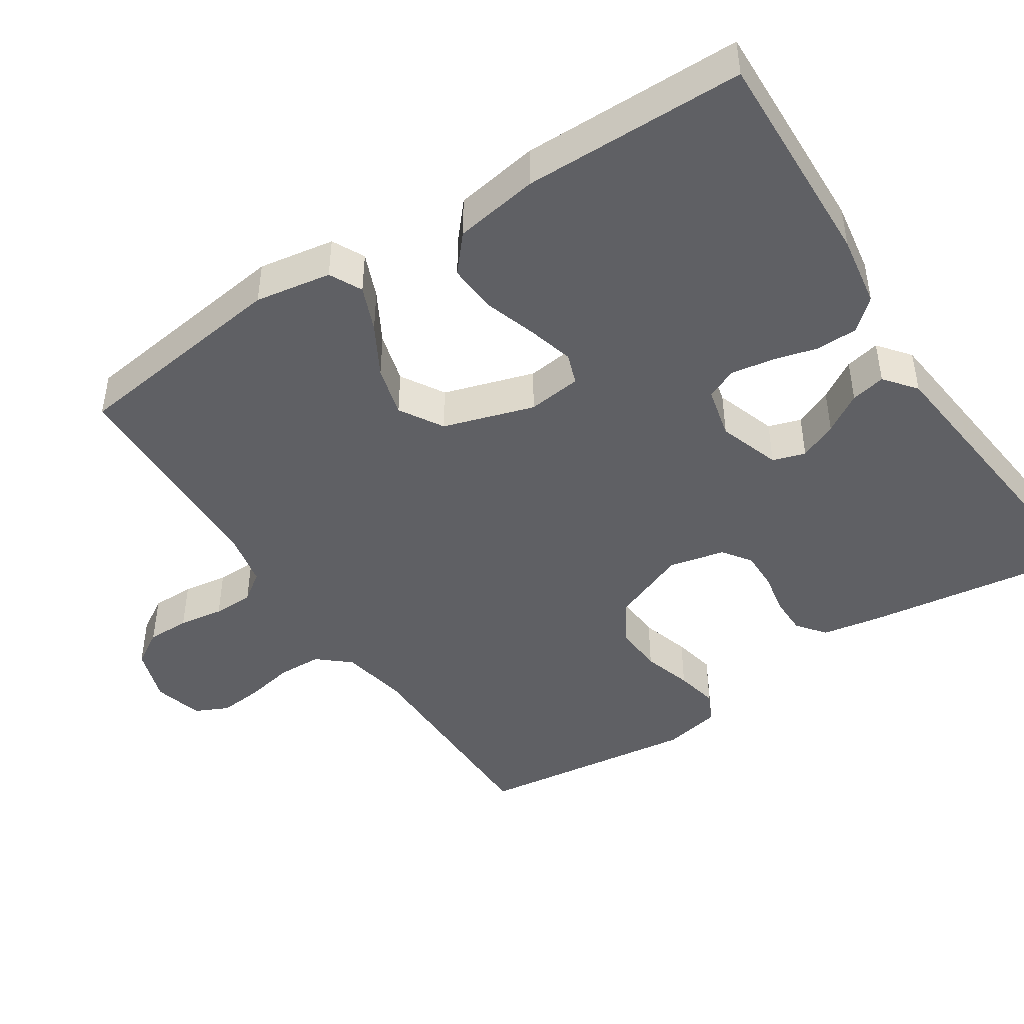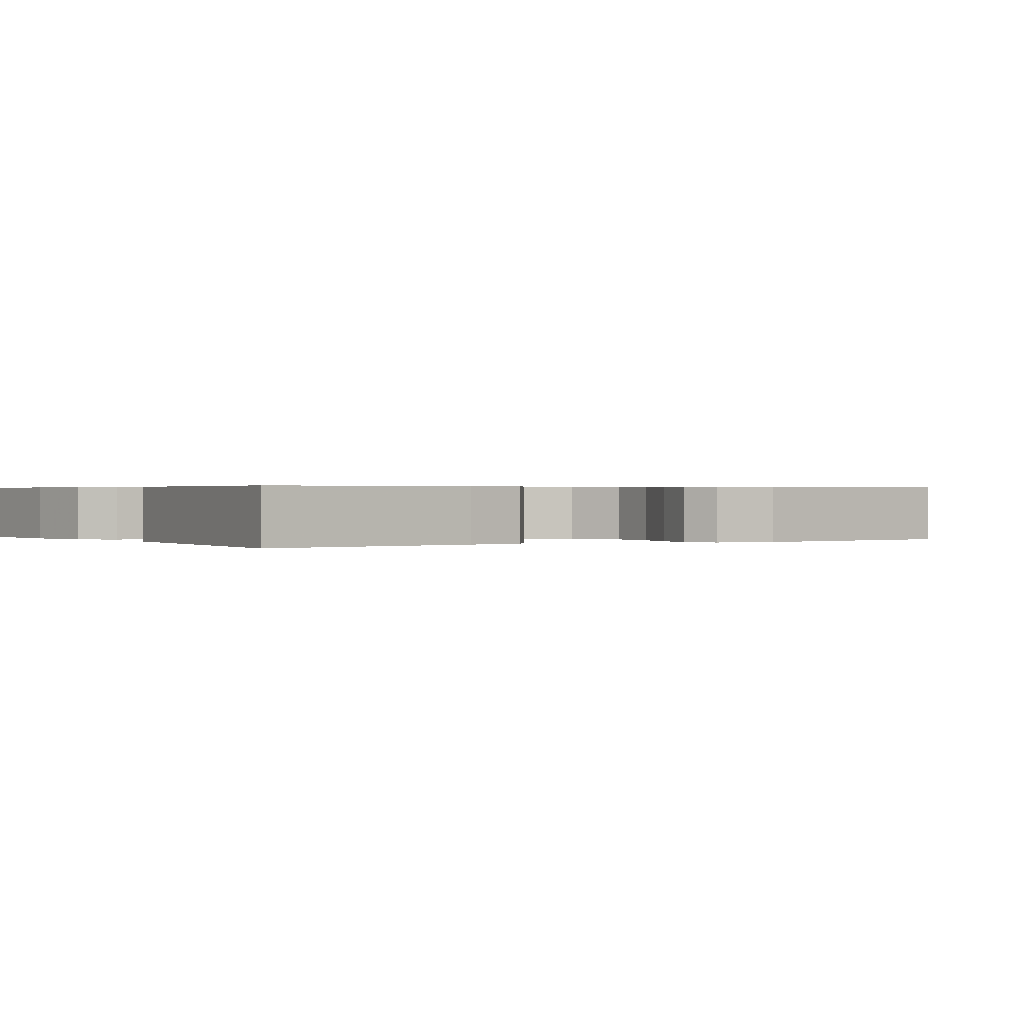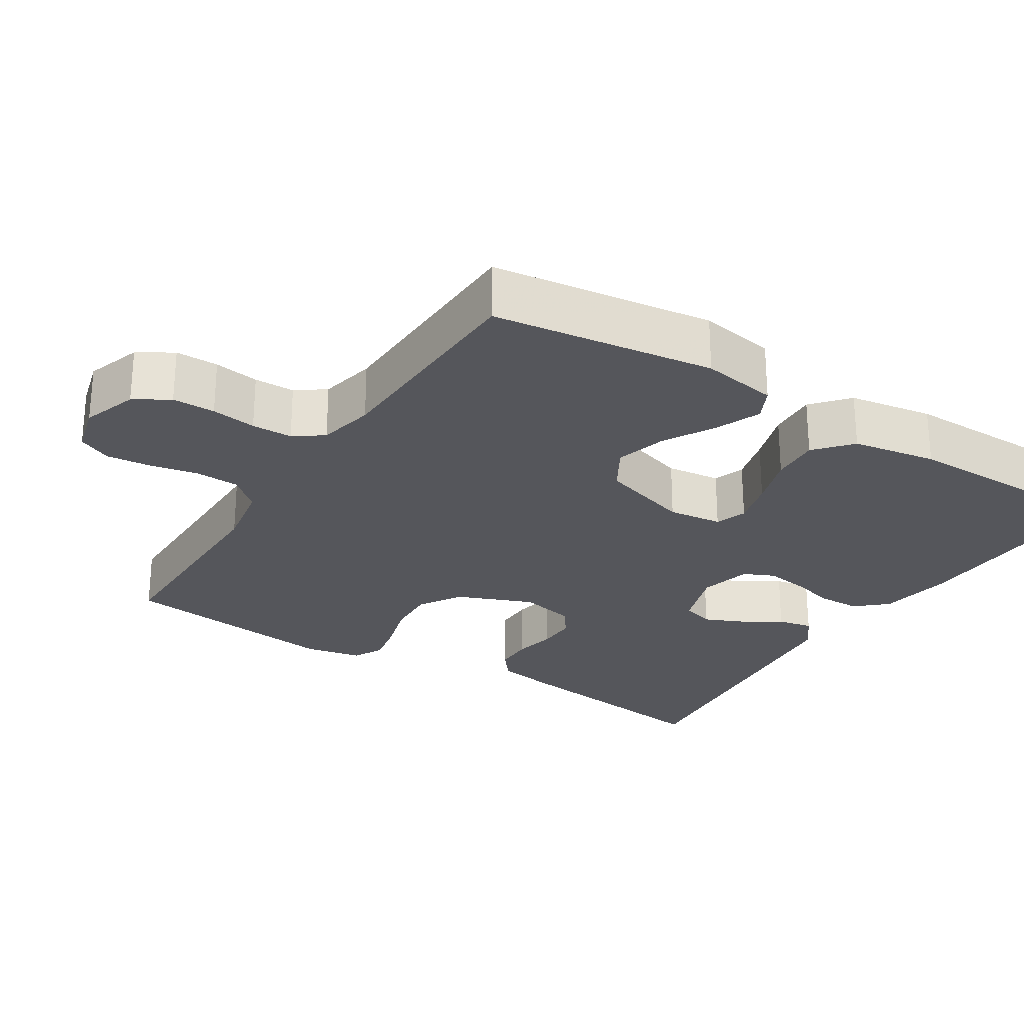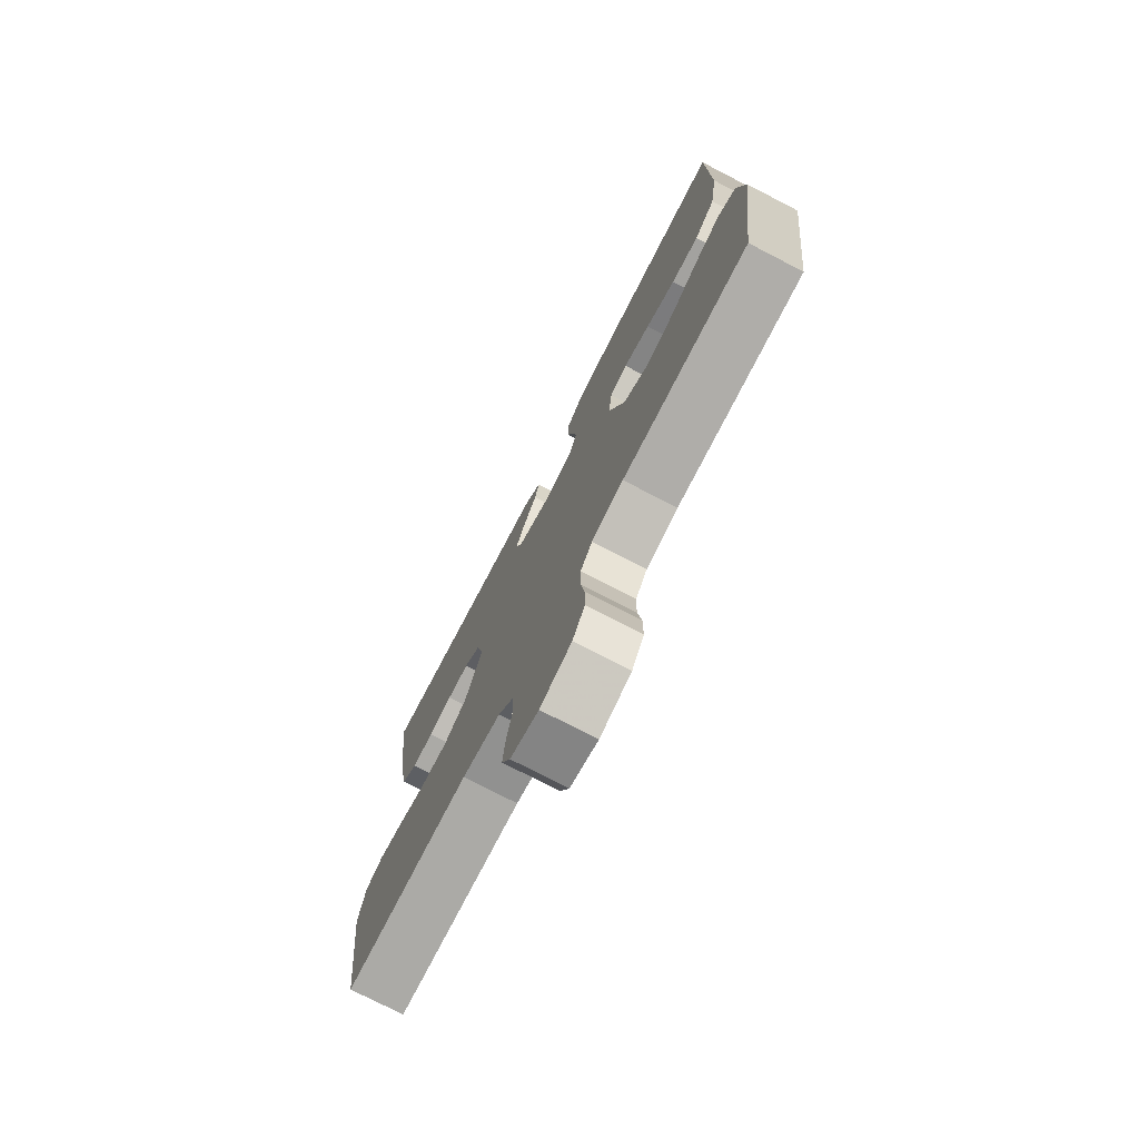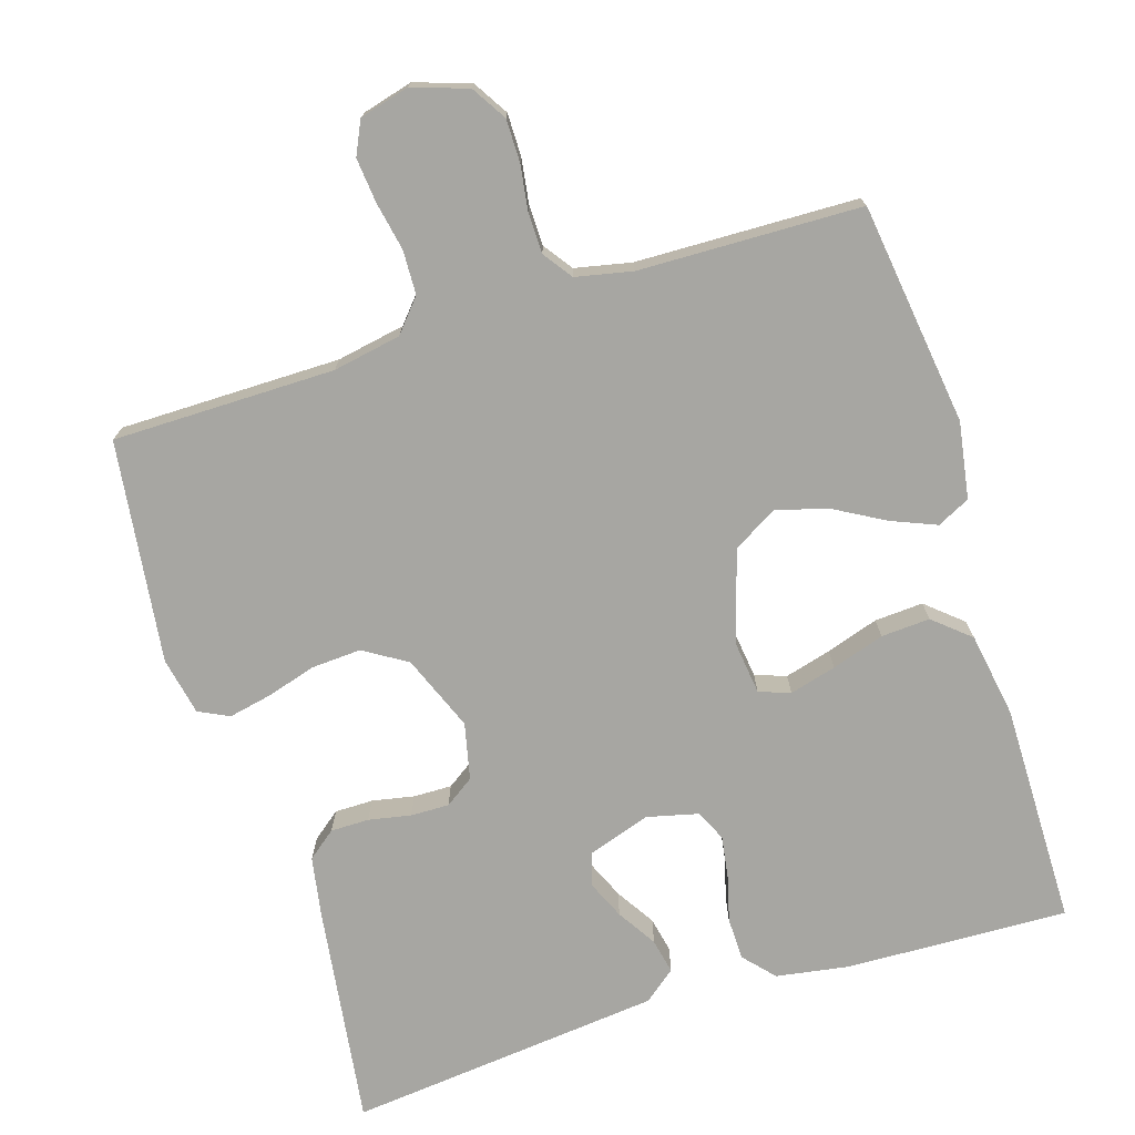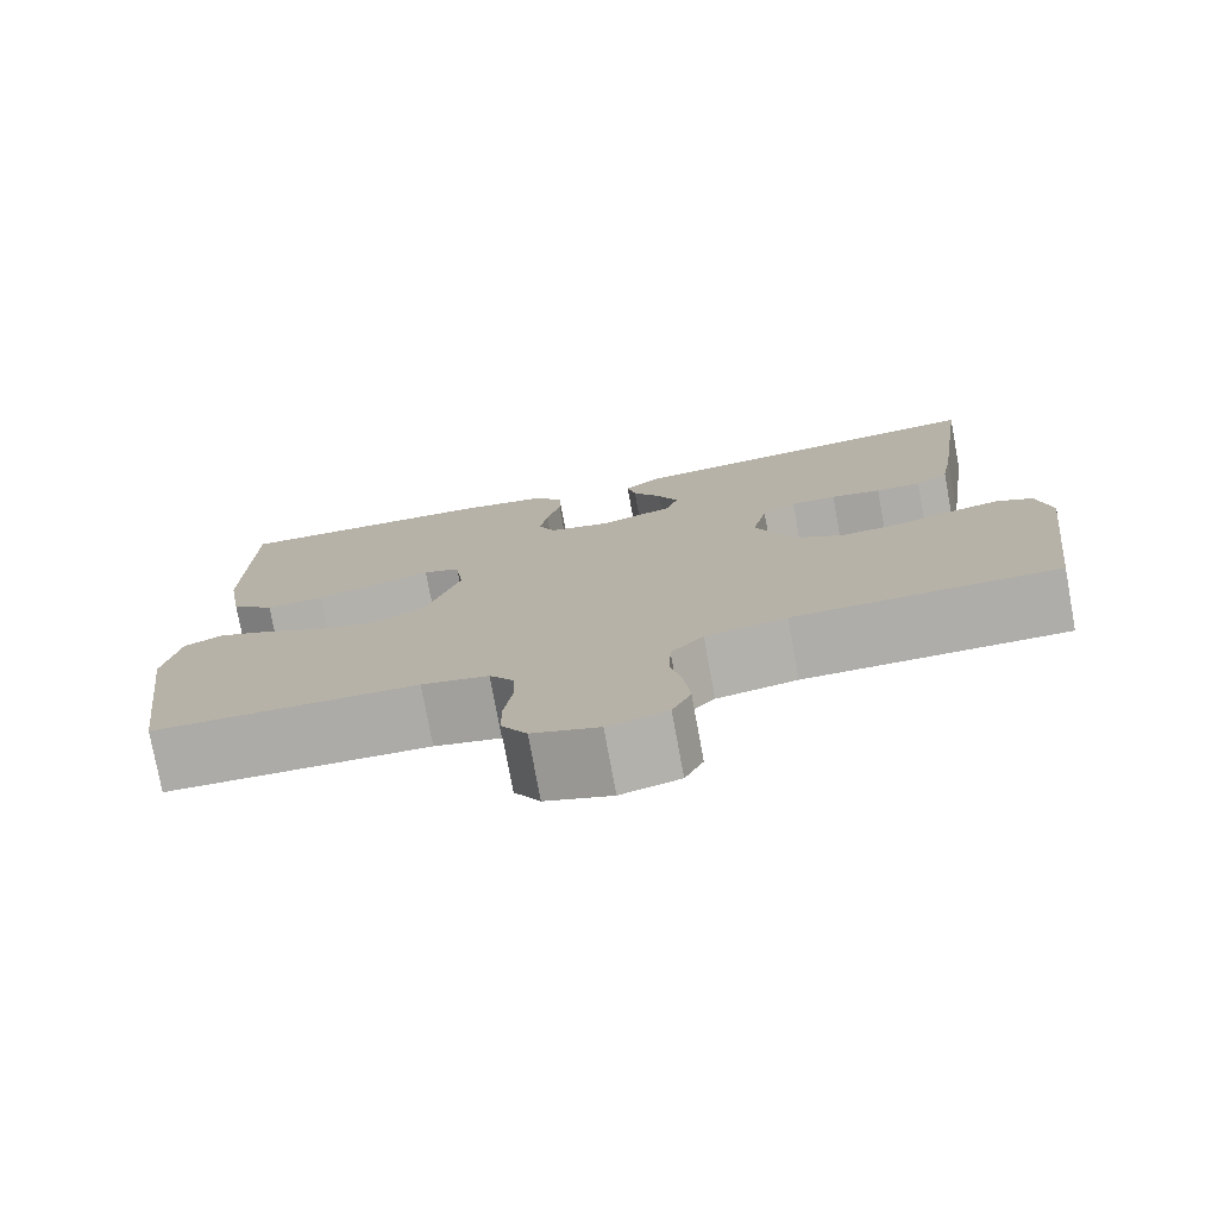
<metadata>
{"format":"obj","ext":"obj","renderer":"f3d","projection":"perspective","resolution":1024,"background":"white","views":[{"elev":-45.2,"azim":-56.8,"up":"+Y"},{"elev":0.4,"azim":57.2,"up":"+Y"},{"elev":-26.2,"azim":-122.4,"up":"+Y"},{"elev":-75.9,"azim":-117.3,"up":"+Z"},{"elev":-74.0,"azim":-162.6,"up":"+Y"},{"elev":-77.0,"azim":10.4,"up":"+Z"}]}
</metadata>
<code>
v -0.5 0.07 -0.5
v -0.54 0.07 -0.2
v -0.523 0.07 -0.097
v -0.479 0.07 -0.075
v -0.418 0.07 -0.1
v -0.349 0.07 -0.139
v -0.28 0.07 -0.158
v -0.221 0.07 -0.123
v -0.183 0.07 0
v -0.192 0.07 0.073
v -0.234 0.07 0.088
v -0.297 0.07 0.071
v -0.368 0.07 0.048
v -0.434 0.07 0.044
v -0.483 0.07 0.086
v -0.502 0.07 0.2
v -0.5 0.07 0.5
v -0.2 0.07 0.489
v -0.102 0.07 0.473
v -0.065 0.07 0.432
v -0.064 0.07 0.375
v -0.08 0.07 0.314
v -0.089 0.07 0.257
v -0.07 0.07 0.215
v 0 0.07 0.198
v 0.084 0.07 0.226
v 0.098 0.07 0.27
v 0.075 0.07 0.322
v 0.042 0.07 0.375
v 0.032 0.07 0.422
v 0.075 0.07 0.456
v 0.2 0.07 0.469
v 0.5 0.07 0.5
v 0.459 0.07 0.2
v 0.445 0.07 0.121
v 0.407 0.07 0.091
v 0.355 0.07 0.091
v 0.298 0.07 0.102
v 0.246 0.07 0.103
v 0.207 0.07 0.076
v 0.19 0.07 0
v 0.231 0.07 -0.102
v 0.289 0.07 -0.138
v 0.356 0.07 -0.134
v 0.423 0.07 -0.114
v 0.481 0.07 -0.102
v 0.522 0.07 -0.122
v 0.538 0.07 -0.2
v 0.5 0.07 -0.5
v 0.2 0.07 -0.501
v 0.108 0.07 -0.518
v 0.071 0.07 -0.561
v 0.069 0.07 -0.621
v 0.082 0.07 -0.686
v 0.088 0.07 -0.746
v 0.067 0.07 -0.791
v 0 0.07 -0.809
v -0.075 0.07 -0.784
v -0.104 0.07 -0.737
v -0.104 0.07 -0.679
v -0.095 0.07 -0.618
v -0.096 0.07 -0.563
v -0.124 0.07 -0.524
v -0.2 0.07 -0.508
v -0.5 0 -0.5
v -0.54 0 -0.2
v -0.523 0 -0.097
v -0.479 0 -0.075
v -0.418 0 -0.1
v -0.349 0 -0.139
v -0.28 0 -0.158
v -0.221 0 -0.123
v -0.183 0 0
v -0.192 0 0.073
v -0.234 0 0.088
v -0.297 0 0.071
v -0.368 0 0.048
v -0.434 0 0.044
v -0.483 0 0.086
v -0.502 0 0.2
v -0.5 0 0.5
v -0.2 0 0.489
v -0.102 0 0.473
v -0.065 0 0.432
v -0.064 0 0.375
v -0.08 0 0.314
v -0.089 0 0.257
v -0.07 0 0.215
v 0 0 0.198
v 0.084 0 0.226
v 0.098 0 0.27
v 0.075 0 0.322
v 0.042 0 0.375
v 0.032 0 0.422
v 0.075 0 0.456
v 0.2 0 0.469
v 0.5 0 0.5
v 0.459 0 0.2
v 0.445 0 0.121
v 0.407 0 0.091
v 0.355 0 0.091
v 0.298 0 0.102
v 0.246 0 0.103
v 0.207 0 0.076
v 0.19 0 0
v 0.231 0 -0.102
v 0.289 0 -0.138
v 0.356 0 -0.134
v 0.423 0 -0.114
v 0.481 0 -0.102
v 0.522 0 -0.122
v 0.538 0 -0.2
v 0.5 0 -0.5
v 0.2 0 -0.501
v 0.108 0 -0.518
v 0.071 0 -0.561
v 0.069 0 -0.621
v 0.082 0 -0.686
v 0.088 0 -0.746
v 0.067 0 -0.791
v 0 0 -0.809
v -0.075 0 -0.784
v -0.104 0 -0.737
v -0.104 0 -0.679
v -0.095 0 -0.618
v -0.096 0 -0.563
v -0.124 0 -0.524
v -0.2 0 -0.508
f 58 59 60 61
f 58 61 62
f 57 58 62
f 56 57 62
f 53 54 55 56
f 53 56 62
f 52 53 62 63
f 47 48 49 50
f 47 50 51
f 44 45 46 47
f 44 47 51
f 43 44 51 52
f 35 36 37 38
f 35 38 39
f 34 35 39
f 33 34 39
f 32 33 39 40
f 28 29 30 31
f 27 28 31 32
f 26 27 32 40
f 19 20 21 22
f 19 22 23
f 18 19 23
f 17 18 23 24
f 15 16 17 24
f 12 13 14 15
f 11 12 15 24
f 3 4 5 6
f 3 6 7
f 64 1 2 3
f 64 3 7
f 63 64 7 8
f 42 43 52 63
f 41 42 63 8
f 25 26 40 41
f 25 41 8 9
f 10 11 24 25
f 9 10 25
f 125 124 123 122
f 126 125 122
f 126 122 121
f 126 121 120
f 120 119 118 117
f 126 120 117
f 127 126 117 116
f 114 113 112 111
f 115 114 111
f 111 110 109 108
f 115 111 108
f 116 115 108 107
f 102 101 100 99
f 103 102 99
f 103 99 98
f 103 98 97
f 104 103 97 96
f 95 94 93 92
f 96 95 92 91
f 104 96 91 90
f 86 85 84 83
f 87 86 83
f 87 83 82
f 88 87 82 81
f 88 81 80 79
f 79 78 77 76
f 88 79 76 75
f 70 69 68 67
f 71 70 67
f 67 66 65 128
f 71 67 128
f 72 71 128 127
f 127 116 107 106
f 72 127 106 105
f 105 104 90 89
f 73 72 105 89
f 89 88 75 74
f 89 74 73
f 1 65 66 2
f 2 66 67 3
f 3 67 68 4
f 4 68 69 5
f 5 69 70 6
f 6 70 71 7
f 7 71 72 8
f 8 72 73 9
f 9 73 74 10
f 10 74 75 11
f 11 75 76 12
f 12 76 77 13
f 13 77 78 14
f 14 78 79 15
f 15 79 80 16
f 16 80 81 17
f 17 81 82 18
f 18 82 83 19
f 19 83 84 20
f 20 84 85 21
f 21 85 86 22
f 22 86 87 23
f 23 87 88 24
f 24 88 89 25
f 25 89 90 26
f 26 90 91 27
f 27 91 92 28
f 28 92 93 29
f 29 93 94 30
f 30 94 95 31
f 31 95 96 32
f 32 96 97 33
f 33 97 98 34
f 34 98 99 35
f 35 99 100 36
f 36 100 101 37
f 37 101 102 38
f 38 102 103 39
f 39 103 104 40
f 40 104 105 41
f 41 105 106 42
f 42 106 107 43
f 43 107 108 44
f 44 108 109 45
f 45 109 110 46
f 46 110 111 47
f 47 111 112 48
f 48 112 113 49
f 49 113 114 50
f 50 114 115 51
f 51 115 116 52
f 52 116 117 53
f 53 117 118 54
f 54 118 119 55
f 55 119 120 56
f 56 120 121 57
f 57 121 122 58
f 58 122 123 59
f 59 123 124 60
f 60 124 125 61
f 61 125 126 62
f 62 126 127 63
f 63 127 128 64
f 64 128 65 1

</code>
